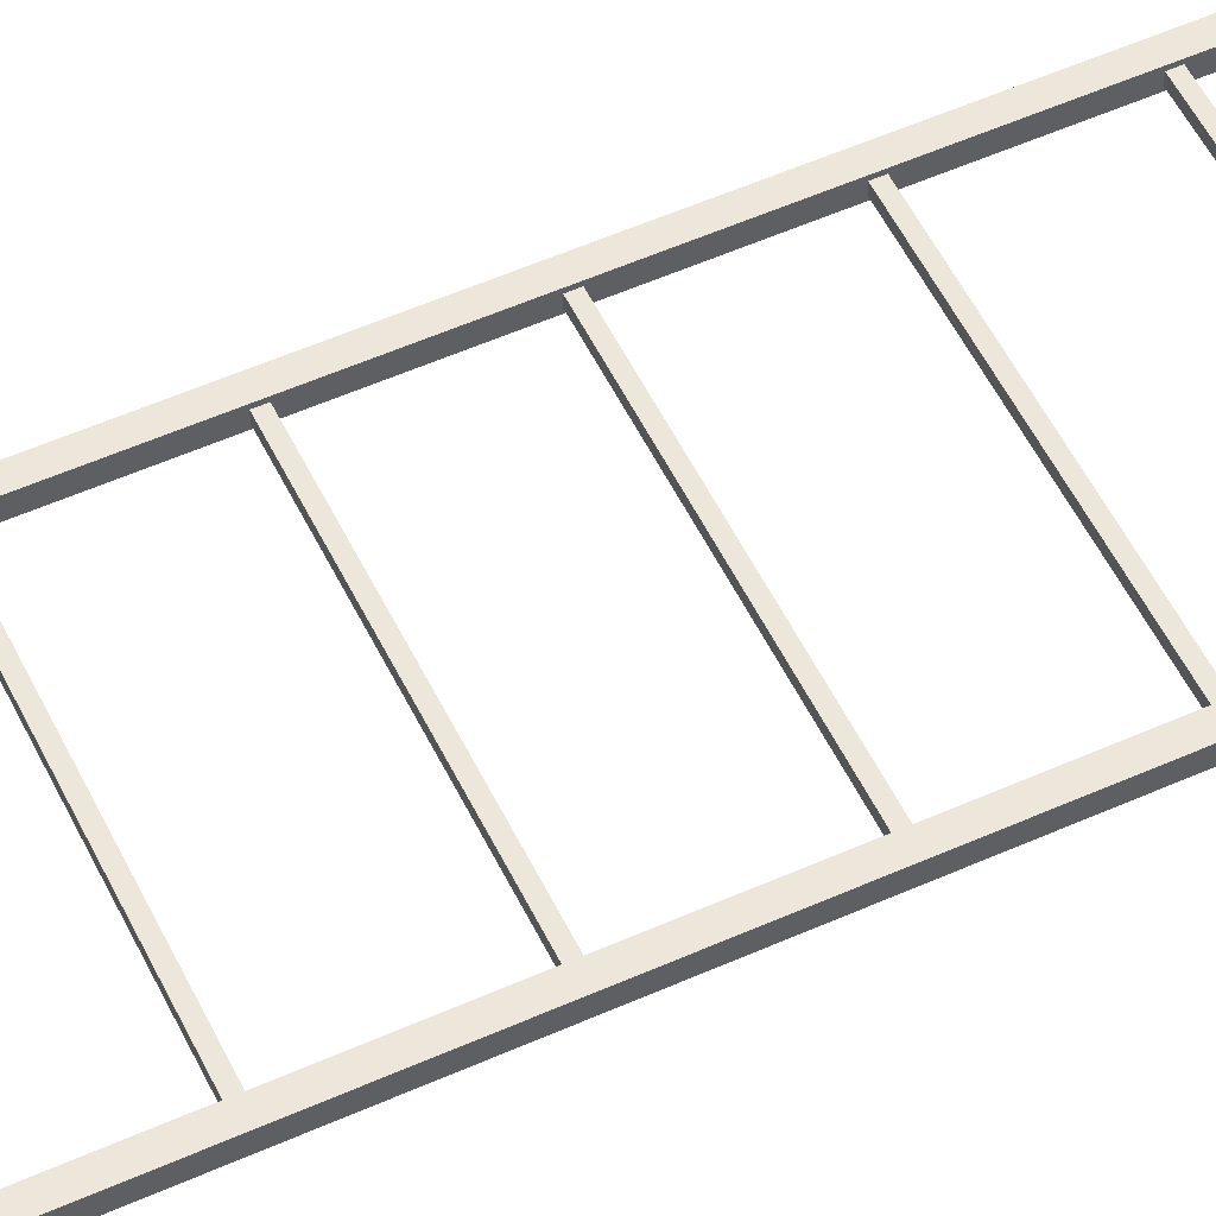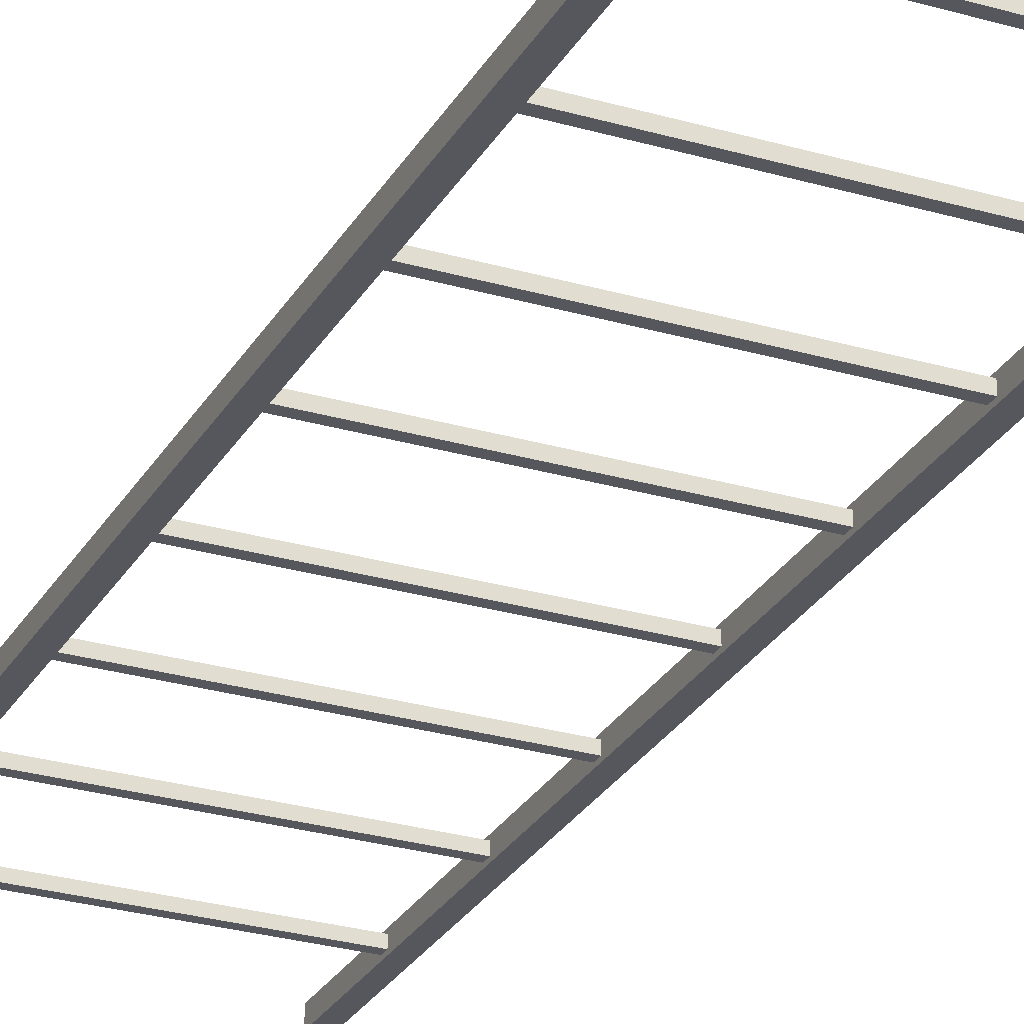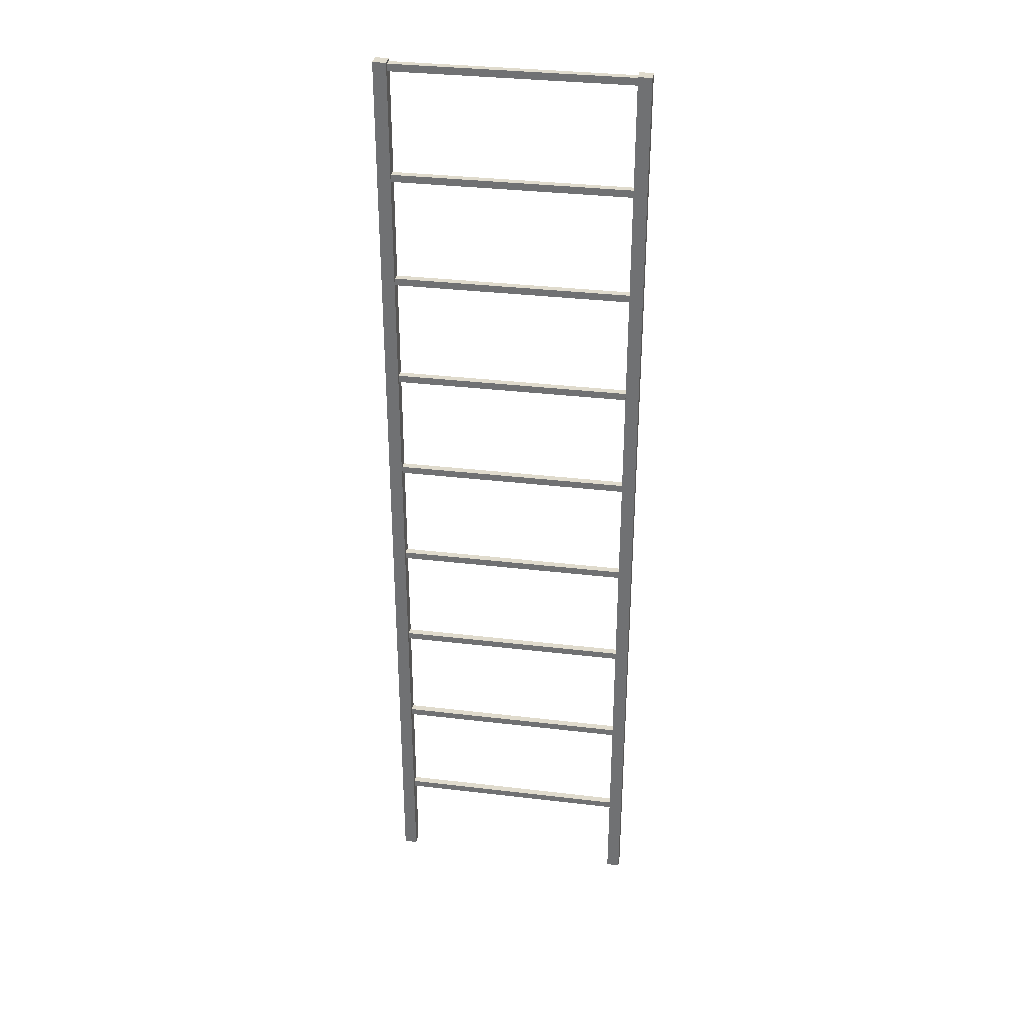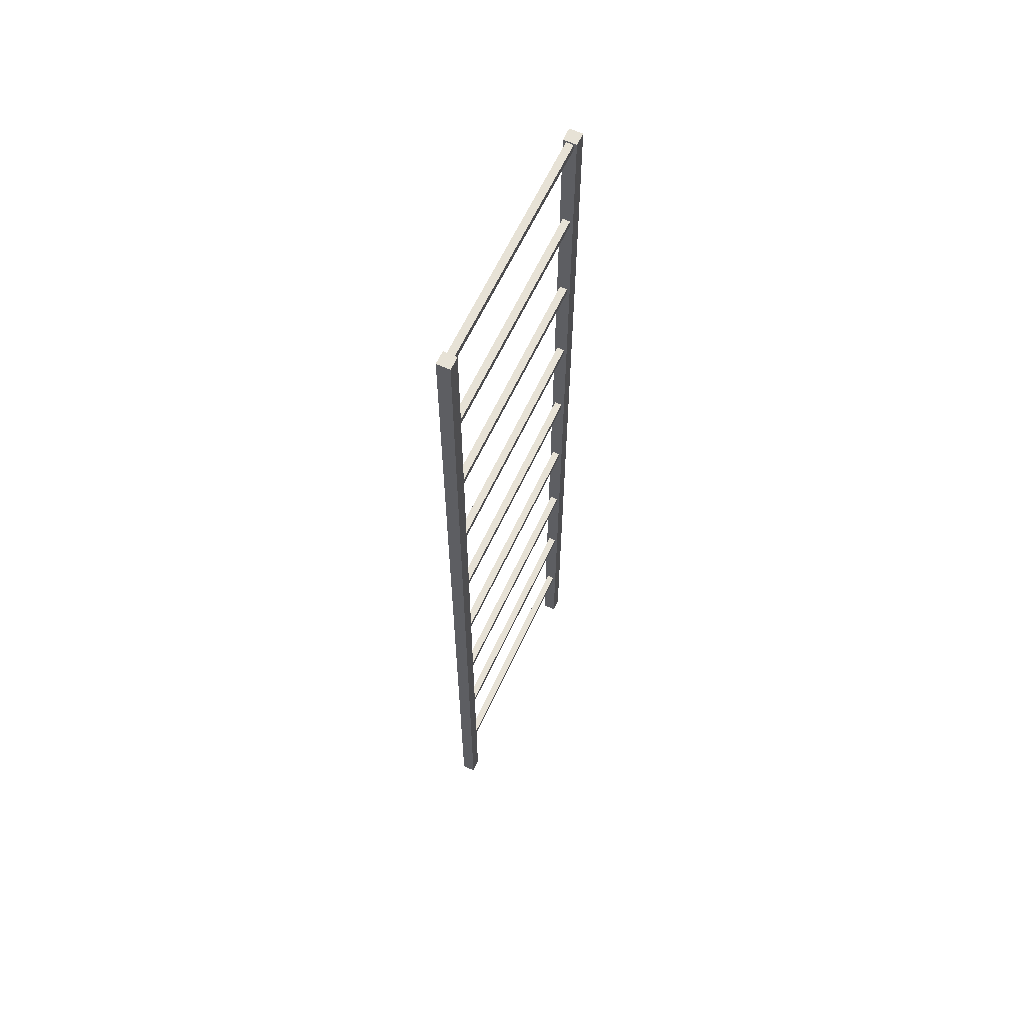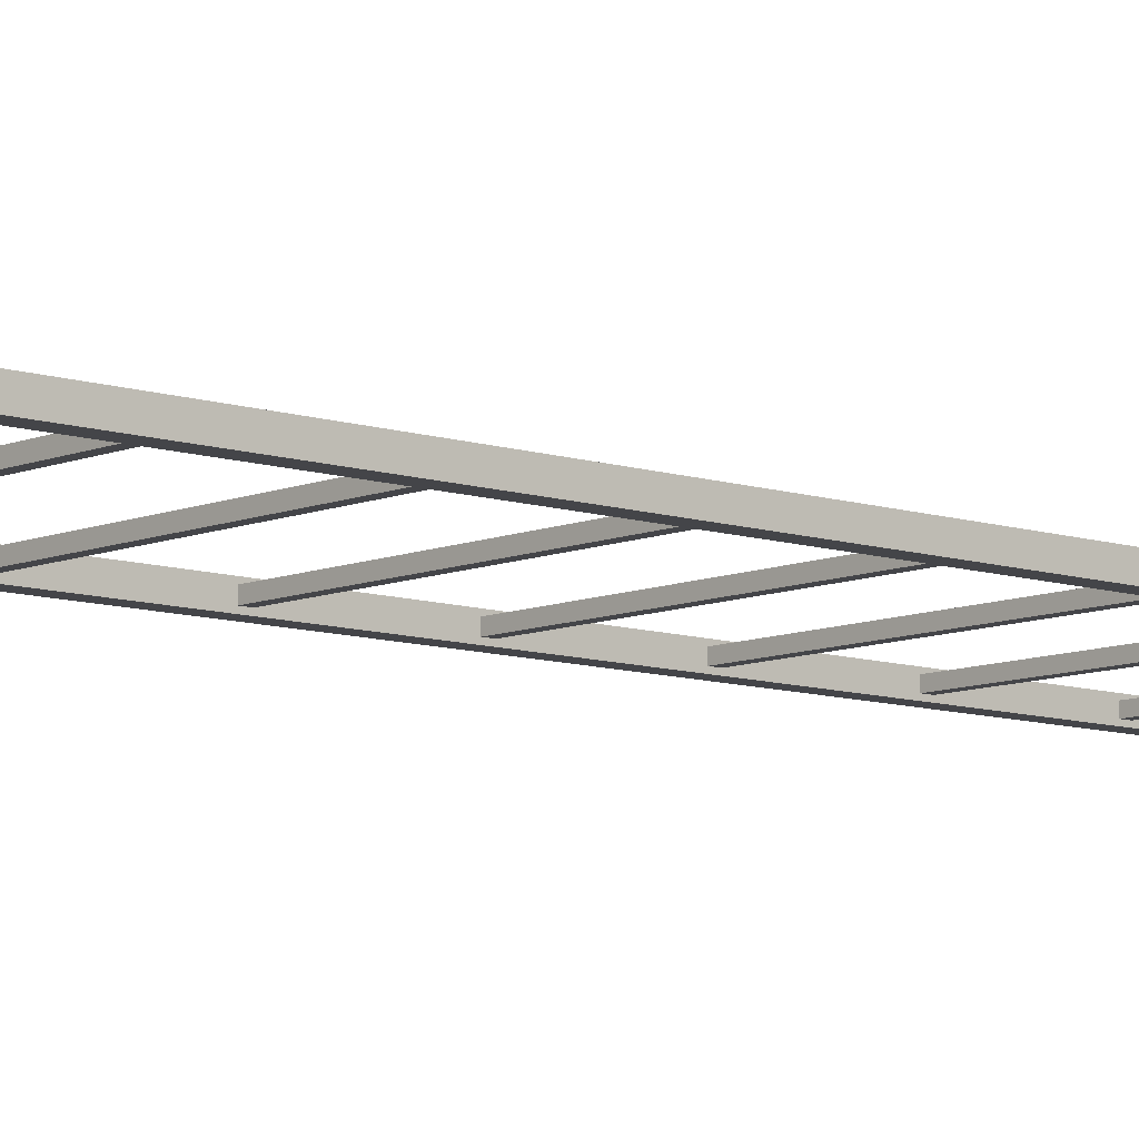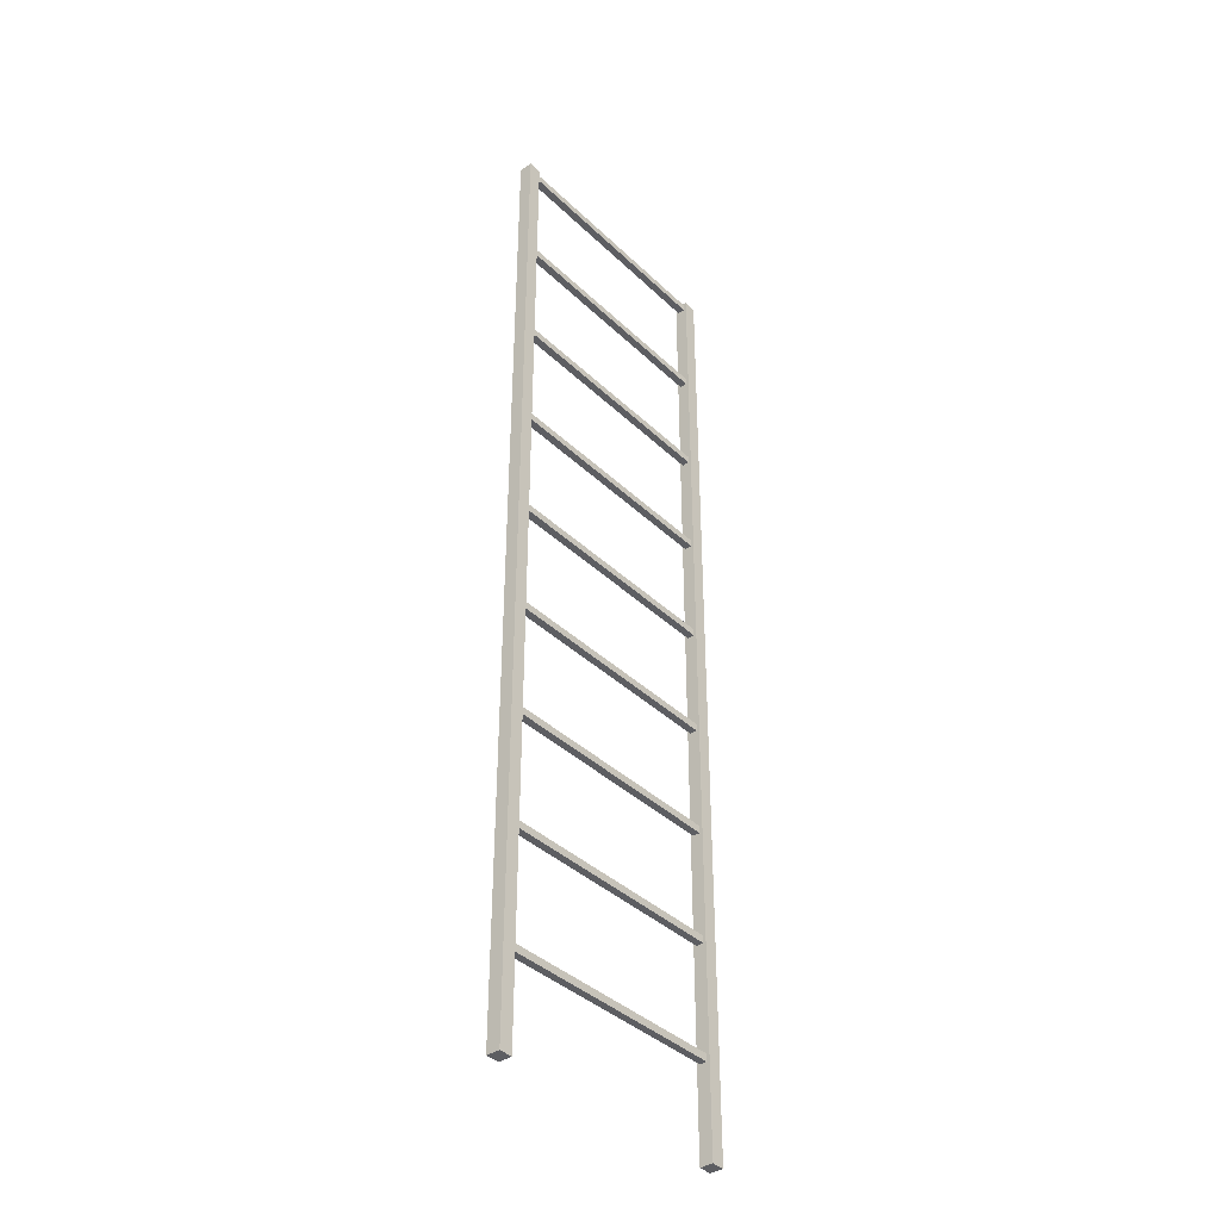
<metadata>
{"format":"obj","ext":"obj","renderer":"f3d","projection":"perspective","resolution":1024,"background":"white","views":[{"elev":53.7,"azim":64.5,"up":"+Z"},{"elev":-27.5,"azim":155.8,"up":"+Z"},{"elev":33.3,"azim":-170.7,"up":"+Y"},{"elev":63.1,"azim":-65.0,"up":"+Y"},{"elev":-9.0,"azim":-131.9,"up":"+Z"},{"elev":-38.9,"azim":130.3,"up":"+Y"}]}
</metadata>
<code>
o Cube.002_Cube.024
v -0.7516 -2.453 0.02218
v -0.7516 -2.408 0.02218
v -0.7516 -2.453 -0.02218
v -0.7516 -2.408 -0.02218
v 0.7516 -2.453 0.02218
v 0.7516 -2.408 0.02218
v 0.7516 -2.453 -0.02218
v 0.7516 -2.408 -0.02218
v -0.7516 -1.778 0.02218
v -0.7516 -1.734 0.02218
v -0.7516 -1.778 -0.02218
v -0.7516 -1.734 -0.02218
v 0.7516 -1.778 0.02218
v 0.7516 -1.734 0.02218
v 0.7516 -1.778 -0.02218
v 0.7516 -1.734 -0.02218
v -0.7516 -1.104 0.02218
v -0.7516 -1.06 0.02218
v -0.7516 -1.104 -0.02218
v -0.7516 -1.06 -0.02218
v 0.7516 -1.104 0.02218
v 0.7516 -1.06 0.02218
v 0.7516 -1.104 -0.02218
v 0.7516 -1.06 -0.02218
v -0.7516 -0.4302 0.02218
v -0.7516 -0.3858 0.02218
v -0.7516 -0.4302 -0.02218
v -0.7516 -0.3858 -0.02218
v 0.7516 -0.4302 0.02218
v 0.7516 -0.3858 0.02218
v 0.7516 -0.4302 -0.02218
v 0.7516 -0.3858 -0.02218
v -0.7516 0.244 0.02218
v -0.7516 0.2883 0.02218
v -0.7516 0.244 -0.02218
v -0.7516 0.2883 -0.02218
v 0.7516 0.244 0.02218
v 0.7516 0.2883 0.02218
v 0.7516 0.244 -0.02218
v 0.7516 0.2883 -0.02218
v -0.7516 0.9181 0.02218
v -0.7516 0.9625 0.02218
v -0.7516 0.9181 -0.02218
v -0.7516 0.9625 -0.02218
v 0.7516 0.9181 0.02218
v 0.7516 0.9625 0.02218
v 0.7516 0.9181 -0.02218
v 0.7516 0.9625 -0.02218
v -0.7516 1.592 0.02218
v -0.7516 1.637 0.02218
v -0.7516 1.592 -0.02218
v -0.7516 1.637 -0.02218
v 0.7516 1.592 0.02218
v 0.7516 1.637 0.02218
v 0.7516 1.592 -0.02218
v 0.7516 1.637 -0.02218
v -0.7516 2.266 0.02218
v -0.7516 2.311 0.02218
v -0.7516 2.266 -0.02218
v -0.7516 2.311 -0.02218
v 0.7516 2.266 0.02218
v 0.7516 2.311 0.02218
v 0.7516 2.266 -0.02218
v 0.7516 2.311 -0.02218
v -0.7516 2.941 0.02218
v -0.7516 2.985 0.02218
v -0.7516 2.941 -0.02218
v -0.7516 2.985 -0.02218
v 0.7516 2.941 0.02218
v 0.7516 2.985 0.02218
v 0.7516 2.941 -0.02218
v 0.7516 2.985 -0.02218
v -0.7978 -2.996 0.04037
v -0.7978 2.996 0.04037
v -0.7978 -2.996 -0.04037
v -0.7978 2.996 -0.04037
v -0.7171 -2.996 0.04037
v -0.7171 2.996 0.04037
v -0.7171 -2.996 -0.04037
v -0.7171 2.996 -0.04037
v 0.7978 -2.996 0.04037
v 0.7978 2.996 0.04037
v 0.7978 -2.996 -0.04037
v 0.7978 2.996 -0.04037
v 0.7171 -2.996 0.04037
v 0.7171 2.996 0.04037
v 0.7171 -2.996 -0.04037
v 0.7171 2.996 -0.04037
f 1 2 4 3
f 3 4 8 7
f 7 8 6 5
f 5 6 2 1
f 3 7 5 1
f 8 4 2 6
f 9 10 12 11
f 11 12 16 15
f 15 16 14 13
f 13 14 10 9
f 11 15 13 9
f 16 12 10 14
f 17 18 20 19
f 19 20 24 23
f 23 24 22 21
f 21 22 18 17
f 19 23 21 17
f 24 20 18 22
f 25 26 28 27
f 27 28 32 31
f 31 32 30 29
f 29 30 26 25
f 27 31 29 25
f 32 28 26 30
f 33 34 36 35
f 35 36 40 39
f 39 40 38 37
f 37 38 34 33
f 35 39 37 33
f 40 36 34 38
f 41 42 44 43
f 43 44 48 47
f 47 48 46 45
f 45 46 42 41
f 43 47 45 41
f 48 44 42 46
f 49 50 52 51
f 51 52 56 55
f 55 56 54 53
f 53 54 50 49
f 51 55 53 49
f 56 52 50 54
f 57 58 60 59
f 59 60 64 63
f 63 64 62 61
f 61 62 58 57
f 59 63 61 57
f 64 60 58 62
f 65 66 68 67
f 67 68 72 71
f 71 72 70 69
f 69 70 66 65
f 67 71 69 65
f 72 68 66 70
f 73 74 76 75
f 75 76 80 79
f 79 80 78 77
f 77 78 74 73
f 75 79 77 73
f 80 76 74 78
f 81 83 84 82
f 83 87 88 84
f 87 85 86 88
f 85 81 82 86
f 83 81 85 87
f 88 86 82 84

</code>
